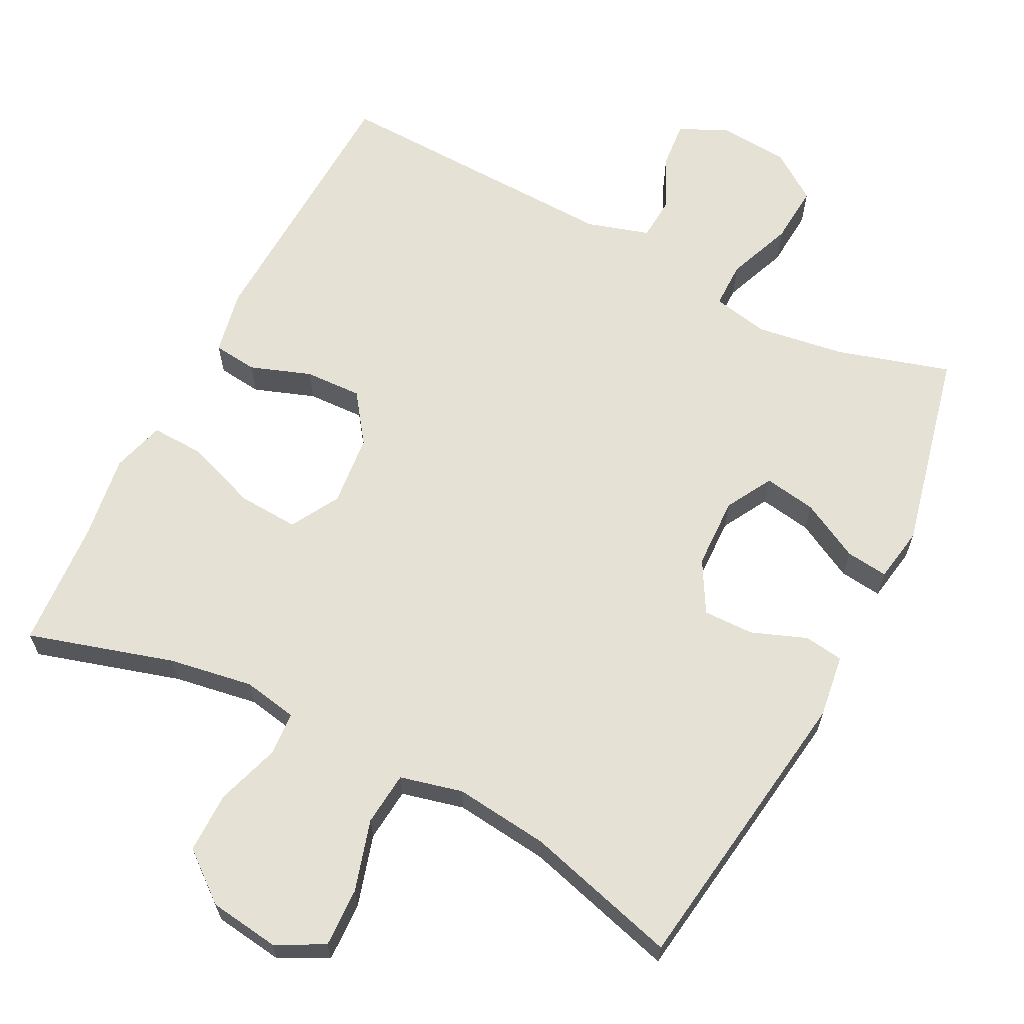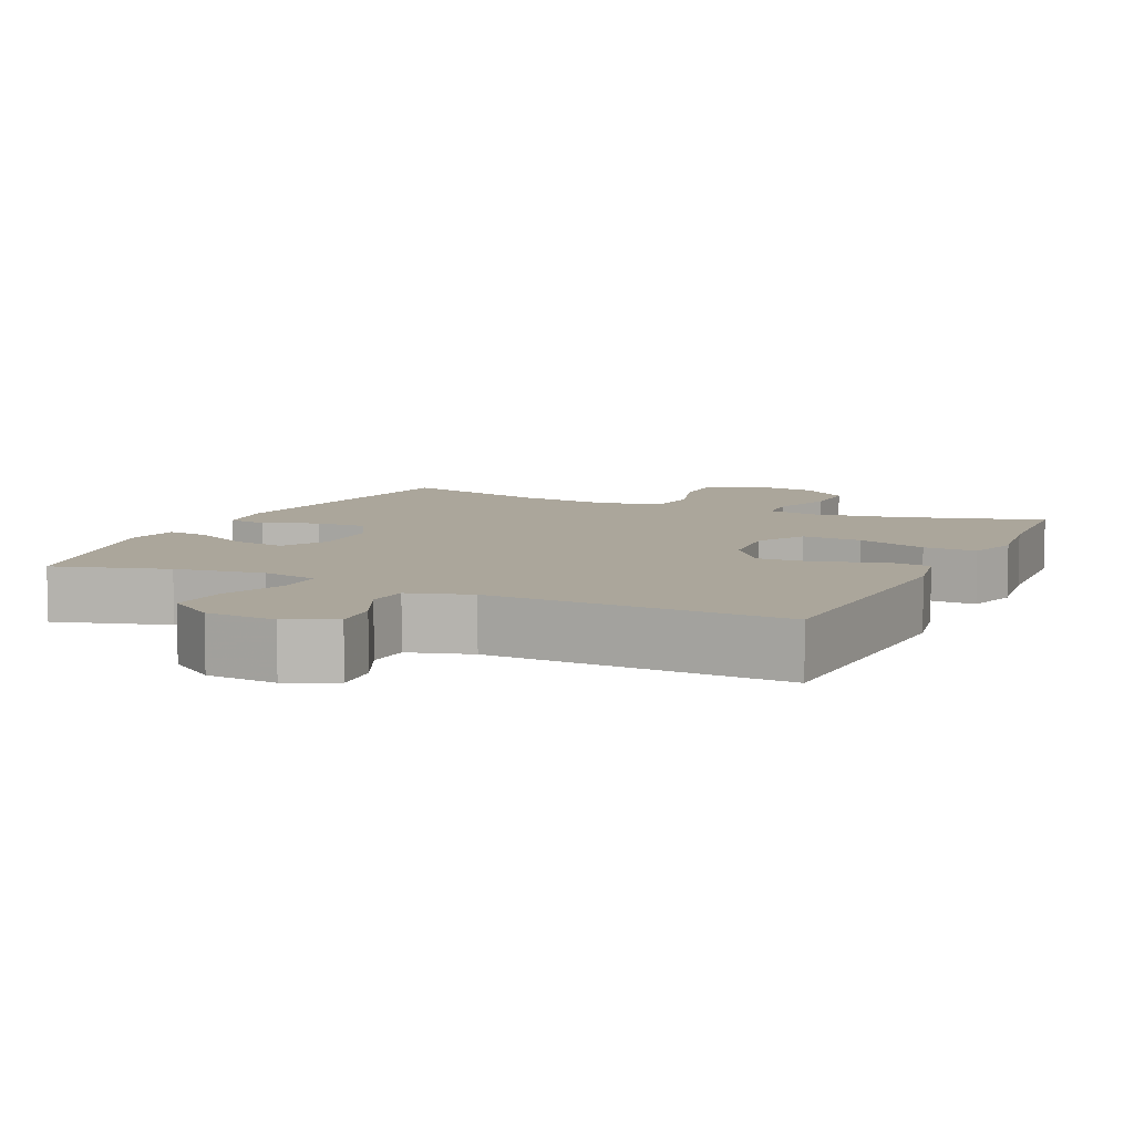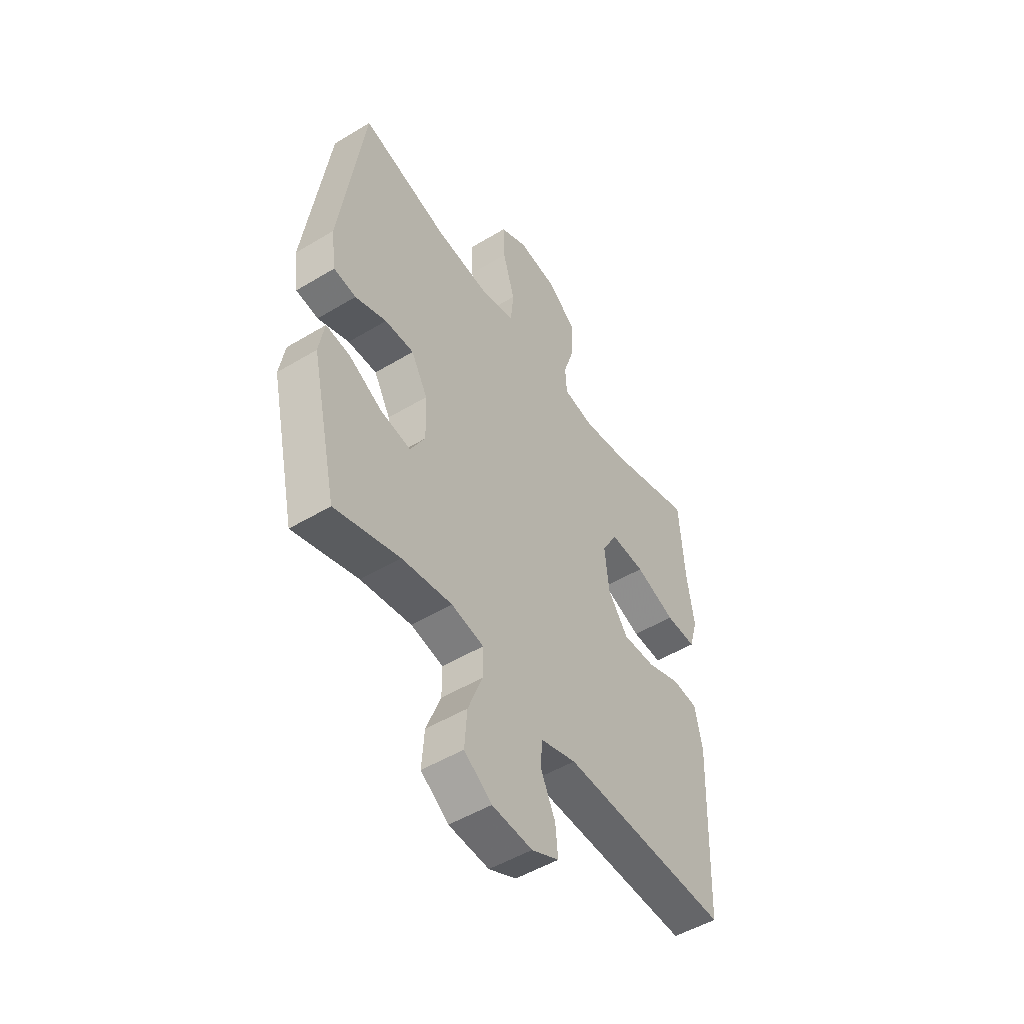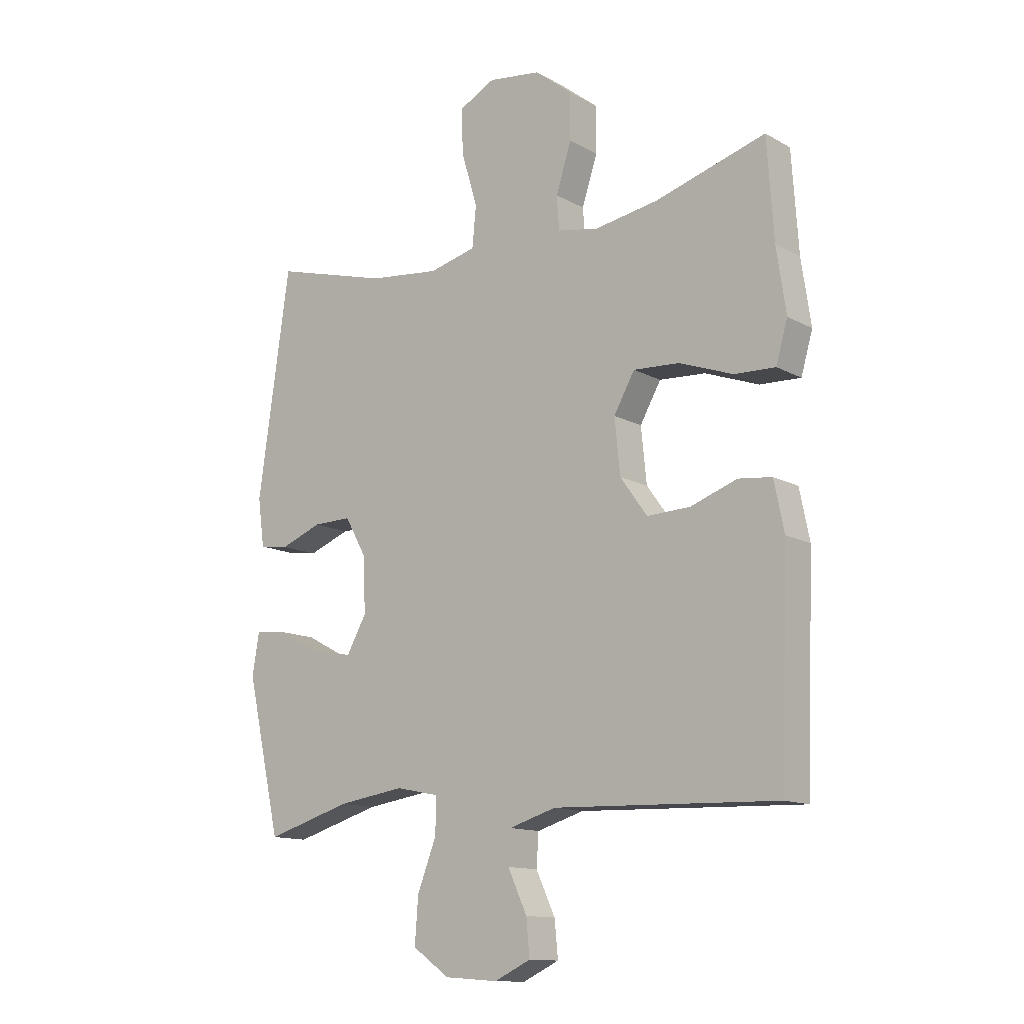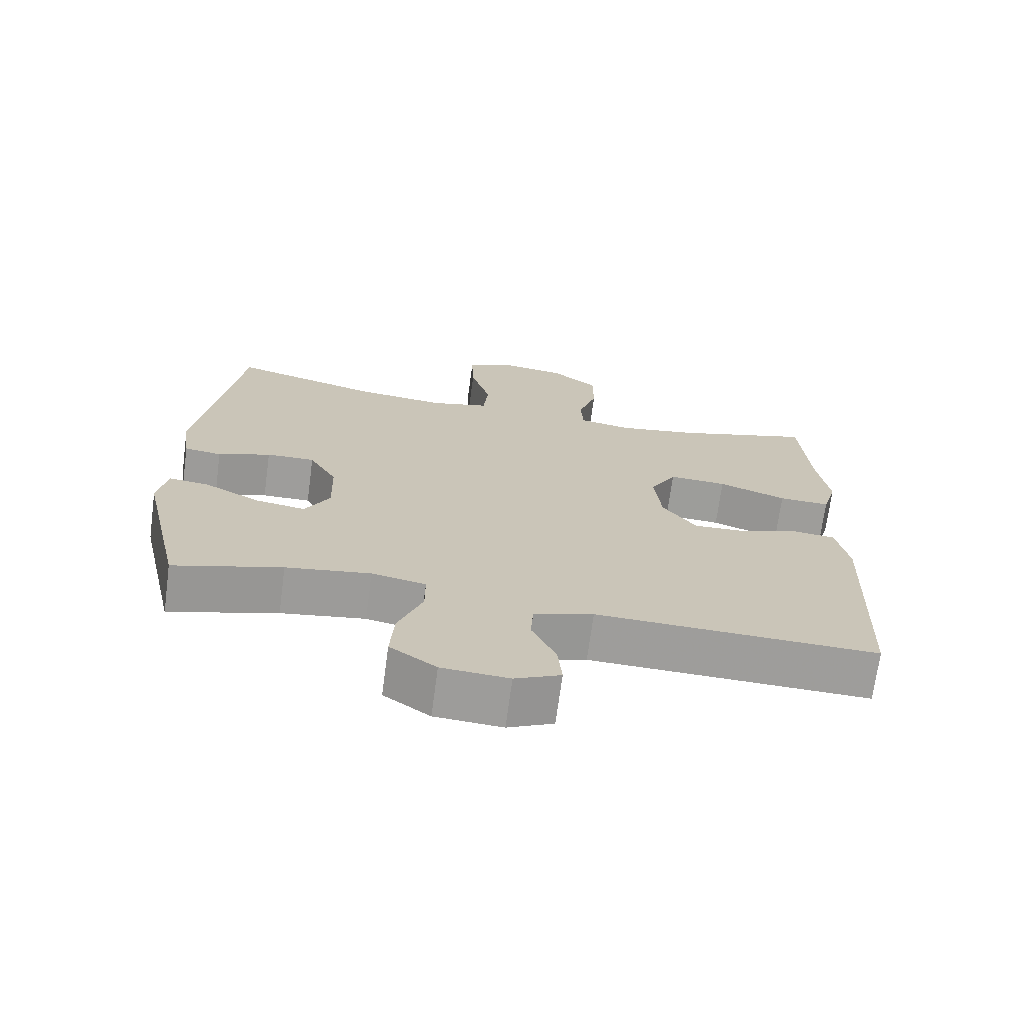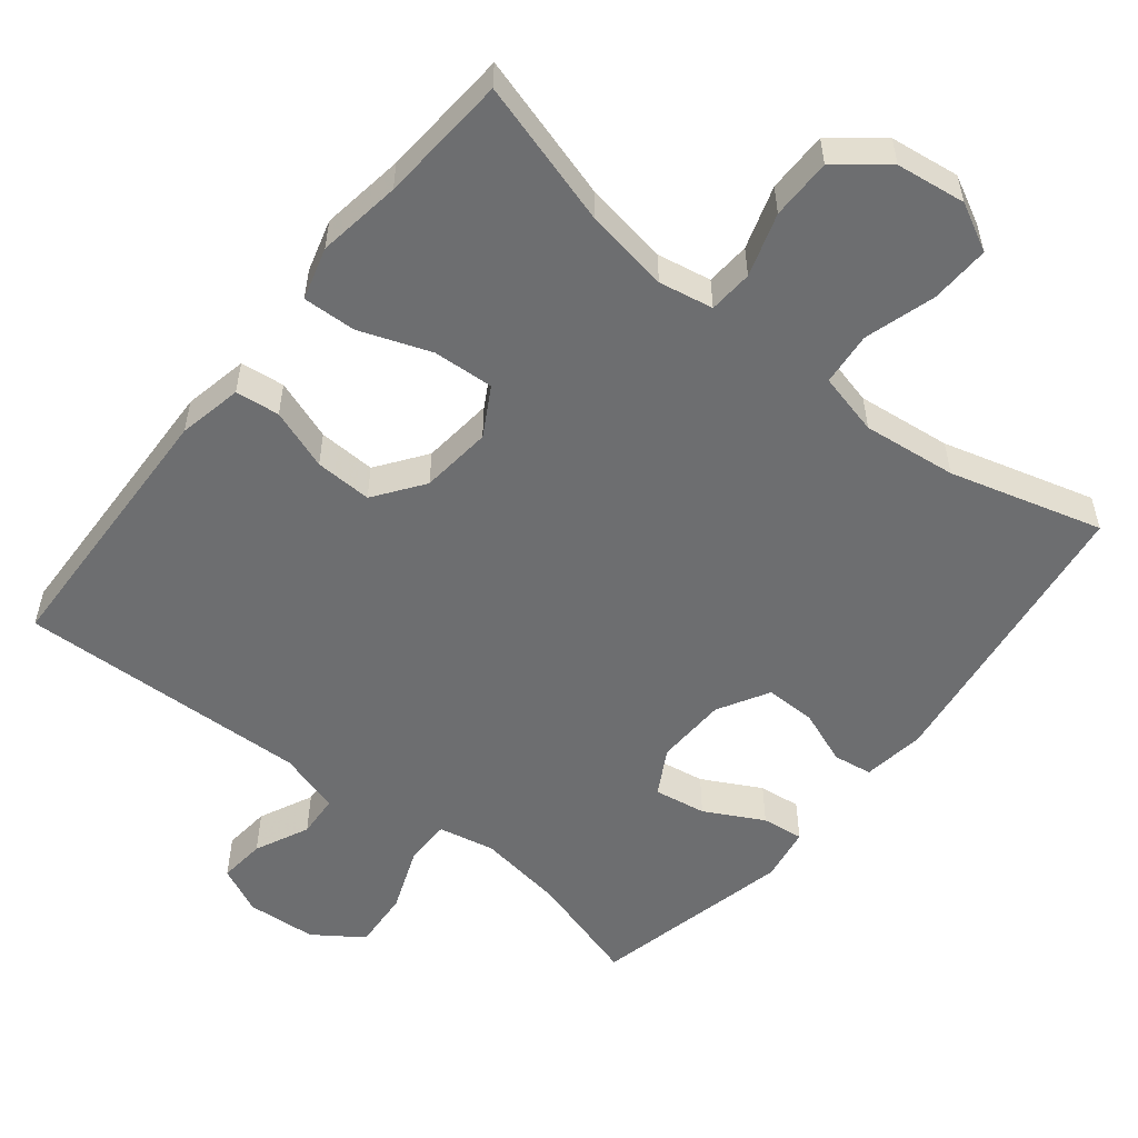
<metadata>
{"format":"obj","ext":"obj","renderer":"f3d","projection":"perspective","resolution":1024,"background":"white","views":[{"elev":64.3,"azim":27.1,"up":"+Y"},{"elev":7.9,"azim":-155.0,"up":"+Y"},{"elev":-50.3,"azim":123.5,"up":"+Z"},{"elev":-13.0,"azim":-141.2,"up":"+Z"},{"elev":-70.4,"azim":172.4,"up":"+Z"},{"elev":-54.2,"azim":-38.7,"up":"+Y"}]}
</metadata>
<code>
v -0.5 0.07 -0.5
v -0.515 0.07 -0.121
v -0.497 0.07 -0.032
v -0.436 0.07 -0.025
v -0.352 0.07 -0.055
v -0.273 0.07 -0.058
v -0.224 0.07 0.01
v -0.214 0.07 0.109
v -0.252 0.07 0.176
v -0.336 0.07 0.171
v -0.434 0.07 0.135
v -0.508 0.07 0.132
v -0.529 0.07 0.205
v -0.512 0.07 0.321
v -0.5 0.07 0.5
v -0.299 0.07 0.441
v -0.183 0.07 0.422
v -0.108 0.07 0.436
v -0.104 0.07 0.497
v -0.132 0.07 0.584
v -0.132 0.07 0.668
v -0.064 0.07 0.722
v 0.032 0.07 0.735
v 0.098 0.07 0.701
v 0.095 0.07 0.619
v 0.066 0.07 0.521
v 0.073 0.07 0.447
v 0.159 0.07 0.426
v 0.289 0.07 0.441
v 0.5 0.07 0.5
v 0.558 0.07 0.092
v 0.546 0.07 0.005
v 0.492 0.07 -0.003
v 0.416 0.07 0.026
v 0.346 0.07 0.027
v 0.306 0.07 -0.044
v 0.303 0.07 -0.143
v 0.339 0.07 -0.207
v 0.411 0.07 -0.195
v 0.492 0.07 -0.152
v 0.55 0.07 -0.145
v 0.563 0.07 -0.221
v 0.5 0.07 -0.5
v 0.344 0.07 -0.454
v 0.222 0.07 -0.436
v 0.144 0.07 -0.452
v 0.144 0.07 -0.516
v 0.179 0.07 -0.606
v 0.185 0.07 -0.688
v 0.118 0.07 -0.735
v 0.021 0.07 -0.742
v -0.045 0.07 -0.711
v -0.039 0.07 -0.646
v -0.004 0.07 -0.571
v -0.008 0.07 -0.512
v -0.094 0.07 -0.486
v -0.5 0 -0.5
v -0.515 0 -0.121
v -0.497 0 -0.032
v -0.436 0 -0.025
v -0.352 0 -0.055
v -0.273 0 -0.058
v -0.224 0 0.01
v -0.214 0 0.109
v -0.252 0 0.176
v -0.336 0 0.171
v -0.434 0 0.135
v -0.508 0 0.132
v -0.529 0 0.205
v -0.512 0 0.321
v -0.5 0 0.5
v -0.299 0 0.441
v -0.183 0 0.422
v -0.108 0 0.436
v -0.104 0 0.497
v -0.132 0 0.584
v -0.132 0 0.668
v -0.064 0 0.722
v 0.032 0 0.735
v 0.098 0 0.701
v 0.095 0 0.619
v 0.066 0 0.521
v 0.073 0 0.447
v 0.159 0 0.426
v 0.289 0 0.441
v 0.5 0 0.5
v 0.558 0 0.092
v 0.546 0 0.005
v 0.492 0 -0.003
v 0.416 0 0.026
v 0.346 0 0.027
v 0.306 0 -0.044
v 0.303 0 -0.143
v 0.339 0 -0.207
v 0.411 0 -0.195
v 0.492 0 -0.152
v 0.55 0 -0.145
v 0.563 0 -0.221
v 0.5 0 -0.5
v 0.344 0 -0.454
v 0.222 0 -0.436
v 0.144 0 -0.452
v 0.144 0 -0.516
v 0.179 0 -0.606
v 0.185 0 -0.688
v 0.118 0 -0.735
v 0.021 0 -0.742
v -0.045 0 -0.711
v -0.039 0 -0.646
v -0.004 0 -0.571
v -0.008 0 -0.512
v -0.094 0 -0.486
f 51 52 53 54
f 51 54 55
f 50 51 55
f 47 48 49 50
f 46 47 50 55
f 41 42 43 44
f 39 40 41 44
f 38 39 44 45
f 37 38 45 46
f 31 32 33 34
f 29 30 31 34
f 28 29 34 35
f 27 28 35 36
f 23 24 25 26
f 23 26 27
f 22 23 27
f 19 20 21 22
f 18 19 22 27
f 17 18 27 36
f 14 15 16
f 10 11 12 13
f 9 10 13 14
f 2 3 4 5
f 56 1 2 5
f 56 5 6
f 55 56 6 7
f 46 55 7 8
f 37 46 8 9
f 36 37 9
f 16 17 36
f 9 14 16 36
f 110 109 108 107
f 111 110 107
f 111 107 106
f 106 105 104 103
f 111 106 103 102
f 100 99 98 97
f 100 97 96 95
f 101 100 95 94
f 102 101 94 93
f 90 89 88 87
f 90 87 86 85
f 91 90 85 84
f 92 91 84 83
f 82 81 80 79
f 83 82 79
f 83 79 78
f 78 77 76 75
f 83 78 75 74
f 92 83 74 73
f 72 71 70
f 69 68 67 66
f 70 69 66 65
f 61 60 59 58
f 61 58 57 112
f 62 61 112
f 63 62 112 111
f 64 63 111 102
f 65 64 102 93
f 65 93 92
f 92 73 72
f 92 72 70 65
f 1 57 58 2
f 2 58 59 3
f 3 59 60 4
f 4 60 61 5
f 5 61 62 6
f 6 62 63 7
f 7 63 64 8
f 8 64 65 9
f 9 65 66 10
f 10 66 67 11
f 11 67 68 12
f 12 68 69 13
f 13 69 70 14
f 14 70 71 15
f 15 71 72 16
f 16 72 73 17
f 17 73 74 18
f 18 74 75 19
f 19 75 76 20
f 20 76 77 21
f 21 77 78 22
f 22 78 79 23
f 23 79 80 24
f 24 80 81 25
f 25 81 82 26
f 26 82 83 27
f 27 83 84 28
f 28 84 85 29
f 29 85 86 30
f 30 86 87 31
f 31 87 88 32
f 32 88 89 33
f 33 89 90 34
f 34 90 91 35
f 35 91 92 36
f 36 92 93 37
f 37 93 94 38
f 38 94 95 39
f 39 95 96 40
f 40 96 97 41
f 41 97 98 42
f 42 98 99 43
f 43 99 100 44
f 44 100 101 45
f 45 101 102 46
f 46 102 103 47
f 47 103 104 48
f 48 104 105 49
f 49 105 106 50
f 50 106 107 51
f 51 107 108 52
f 52 108 109 53
f 53 109 110 54
f 54 110 111 55
f 55 111 112 56
f 56 112 57 1

</code>
